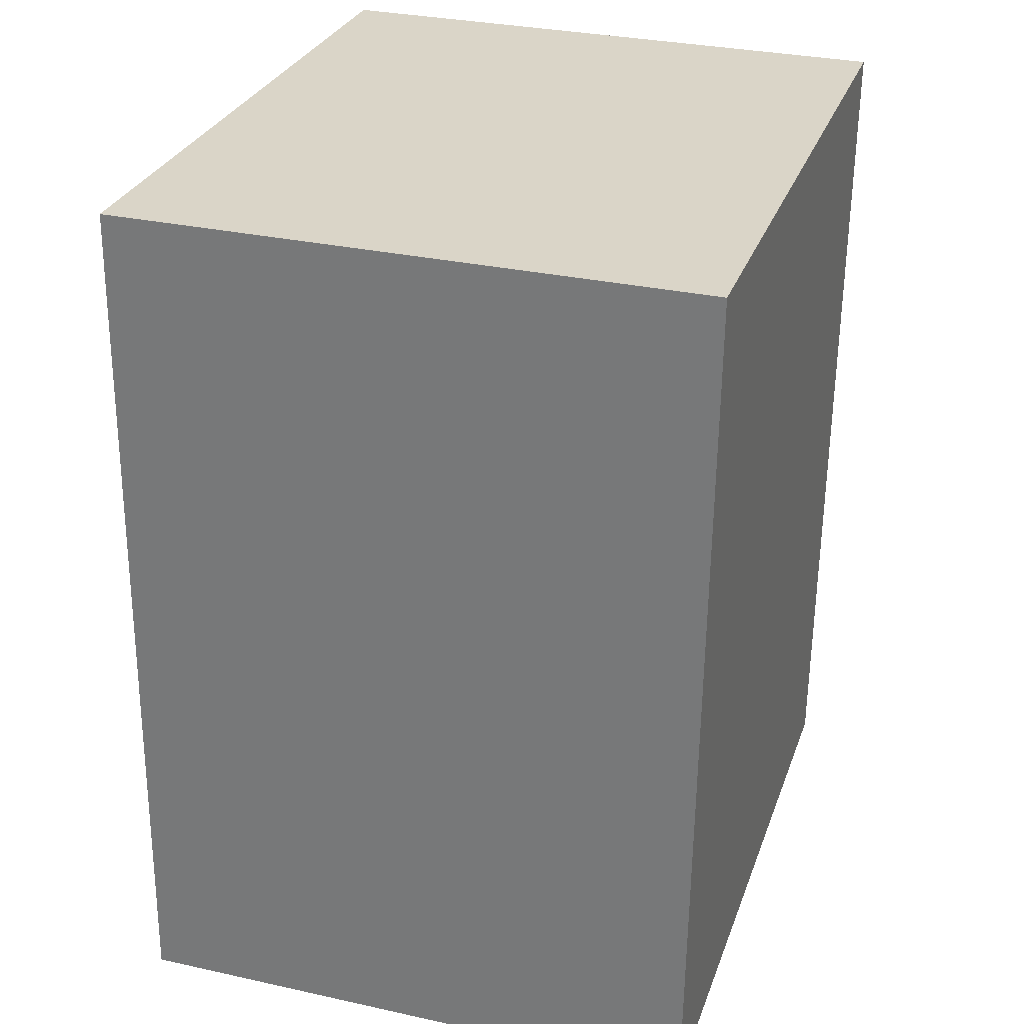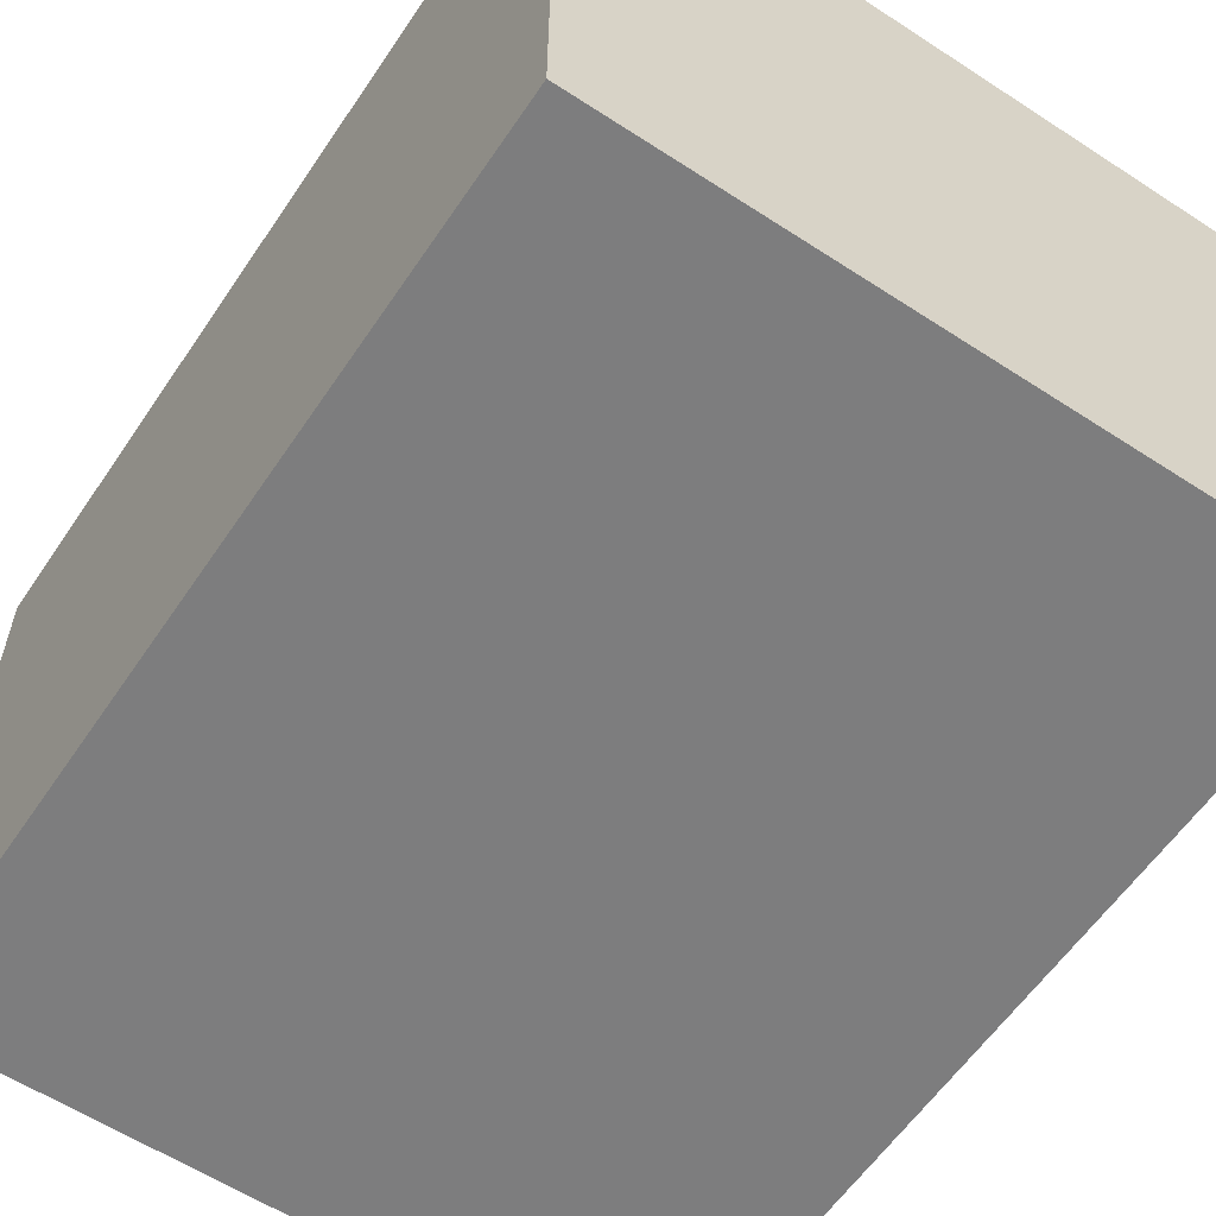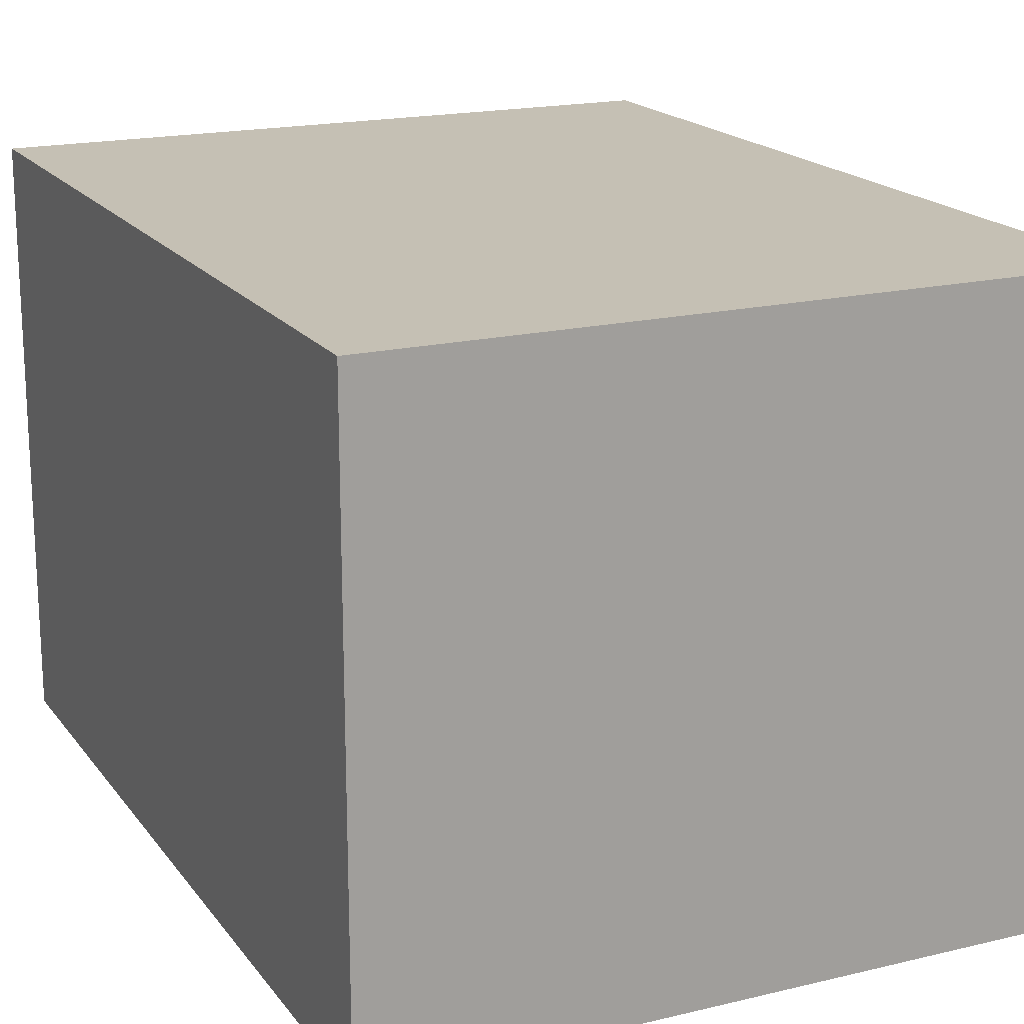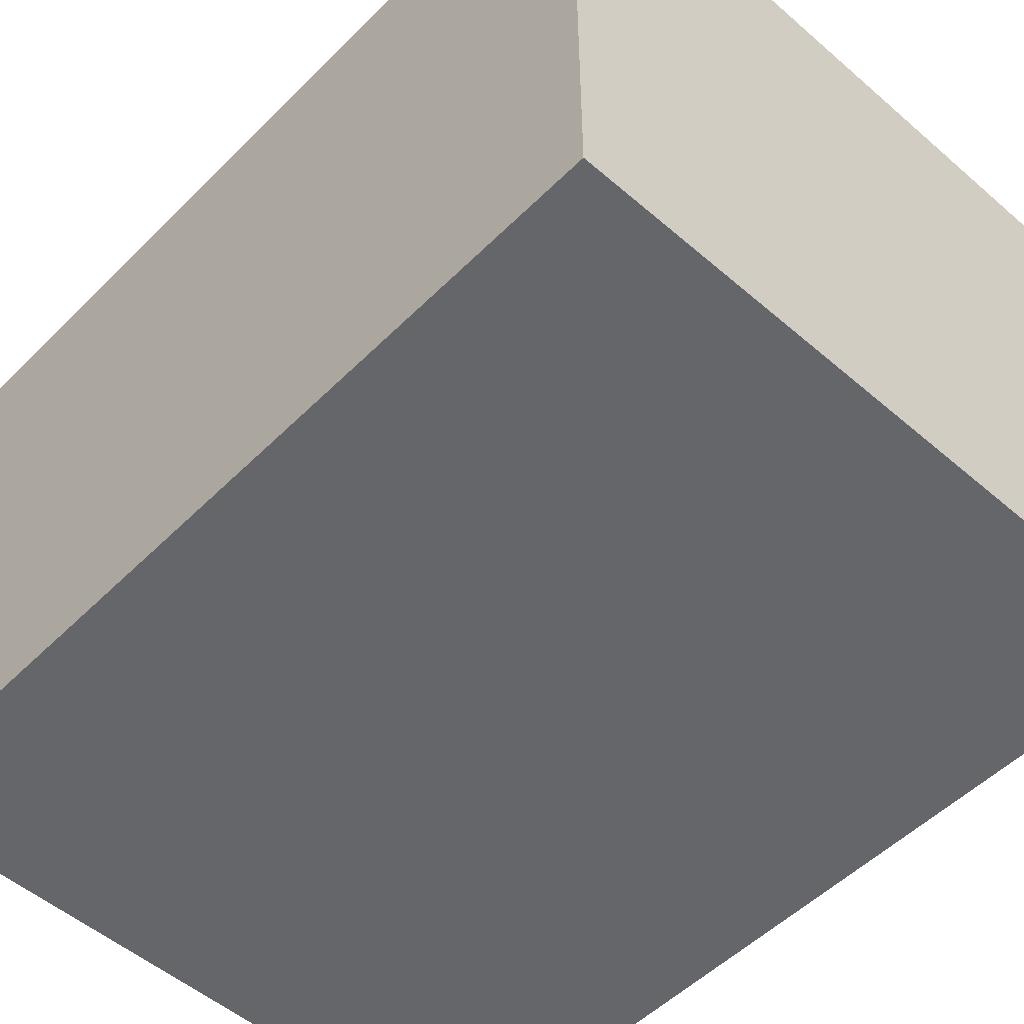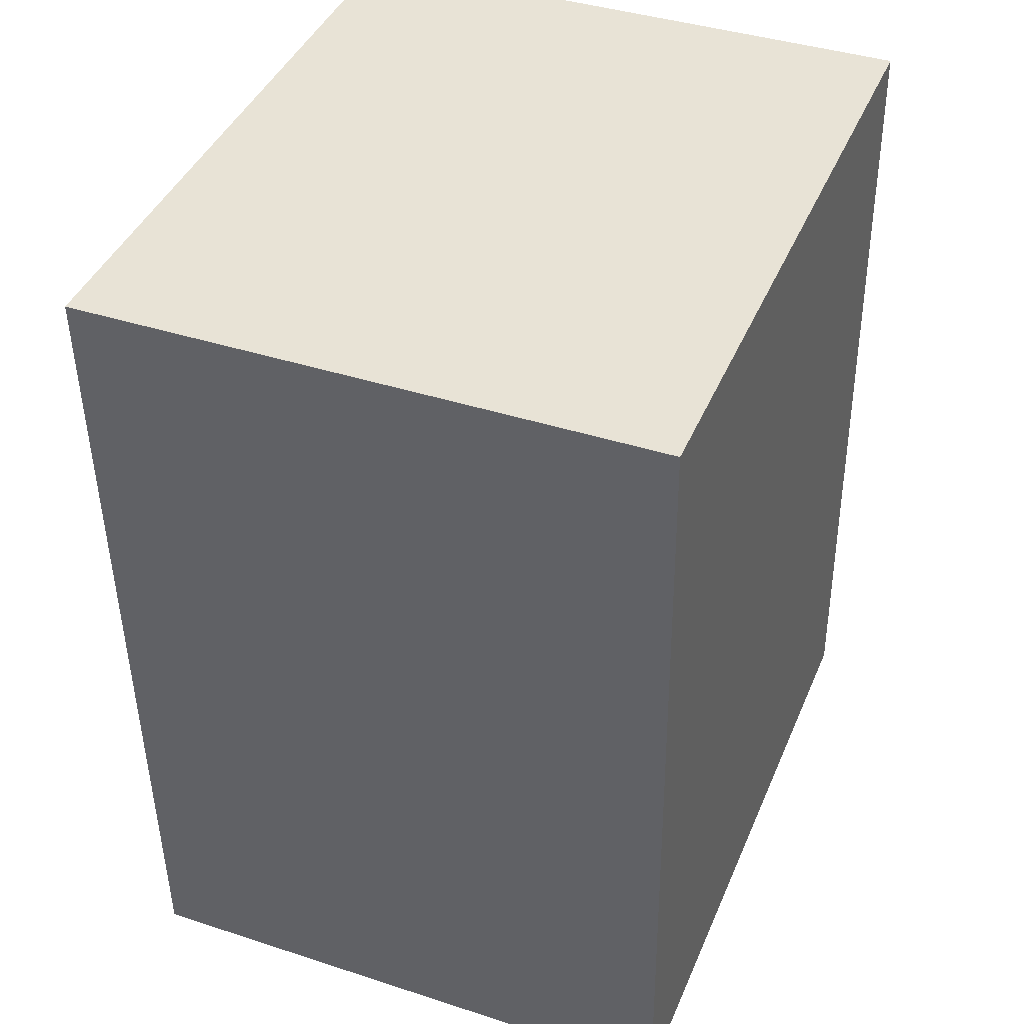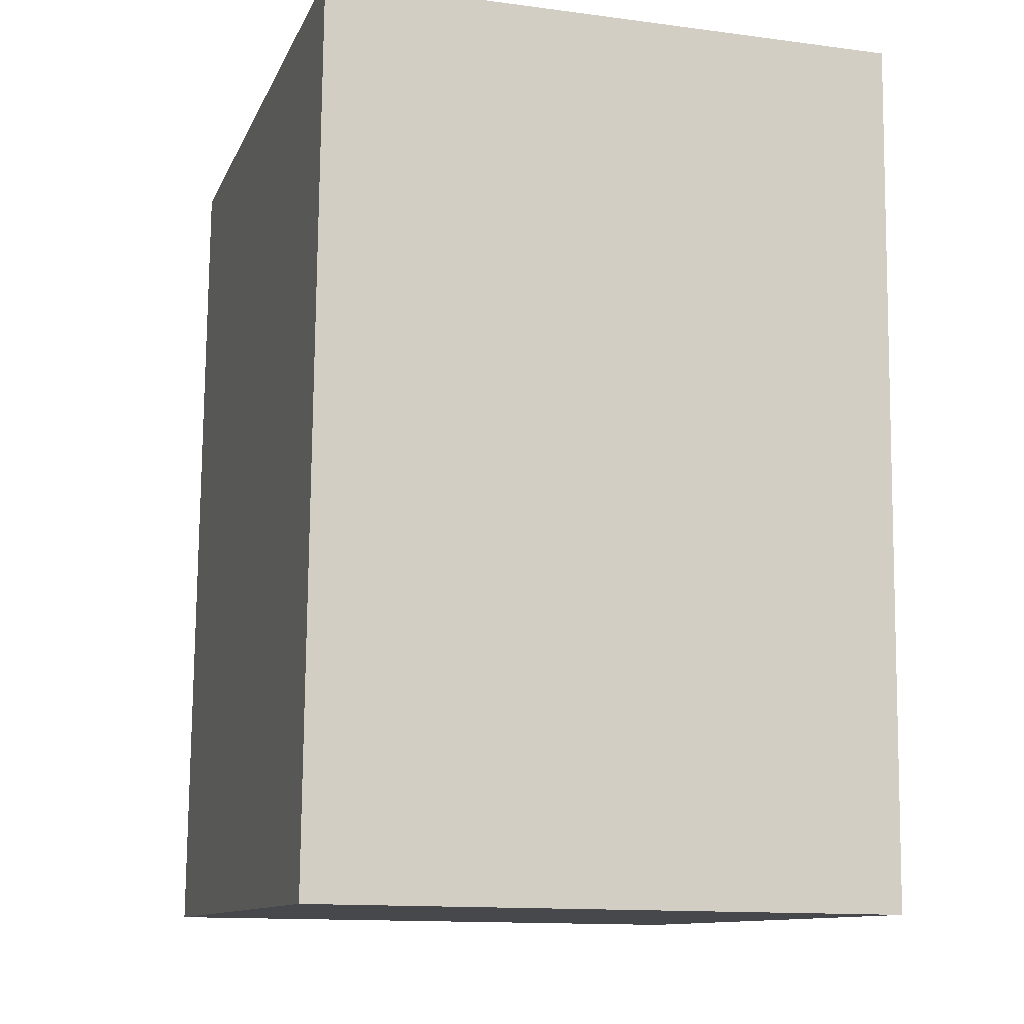
<metadata>
{"format":"obj","ext":"obj","renderer":"f3d","projection":"perspective","resolution":1024,"background":"white","views":[{"elev":31.0,"azim":-72.5,"up":"+Z"},{"elev":-59.2,"azim":-31.8,"up":"+Y"},{"elev":18.2,"azim":157.1,"up":"+Y"},{"elev":-51.9,"azim":-41.0,"up":"+Y"},{"elev":39.9,"azim":111.9,"up":"+Z"},{"elev":-13.4,"azim":73.4,"up":"+Z"}]}
</metadata>
<code>
v  0.349 6.549 9.776
v  2.884 6.549 -0.107
v  0 6.549 4.01e-16
v  4.576 6.549 -0.17
v  7.482 6.549 -0.278
v  7.577 6.549 -0.282
v  3.604 6.549 9.66
v  7.766 6.549 9.512
v  7.927 6.549 9.507
v  7.577 1.727e-17 -0.282
v  0 0 0
v  7.482 1.702e-17 -0.278
v  4.576 1.041e-17 -0.17
v  2.884 6.552e-18 -0.107
v  0.349 -5.986e-16 9.776
v  3.604 -5.915e-16 9.66
v  7.927 -5.821e-16 9.507
v  7.766 -5.824e-16 9.512
g defaultobject
f 1 2 3
f 2 1 4
f 4 1 5
f 5 1 6
f 6 1 7
f 6 7 8
f 6 8 9
f 10 5 6
f 5 10 4
f 4 10 2
f 2 10 3
f 3 10 11
f 11 10 12
f 11 12 13
f 11 13 14
f 11 1 3
f 1 11 15
f 15 7 1
f 7 15 8
f 8 15 16
f 8 16 9
f 9 16 17
f 17 16 18
f 17 6 9
f 6 17 10
f 11 16 15
f 16 11 14
f 16 14 13
f 16 13 18
f 18 13 12
f 18 12 17
f 17 12 10

</code>
